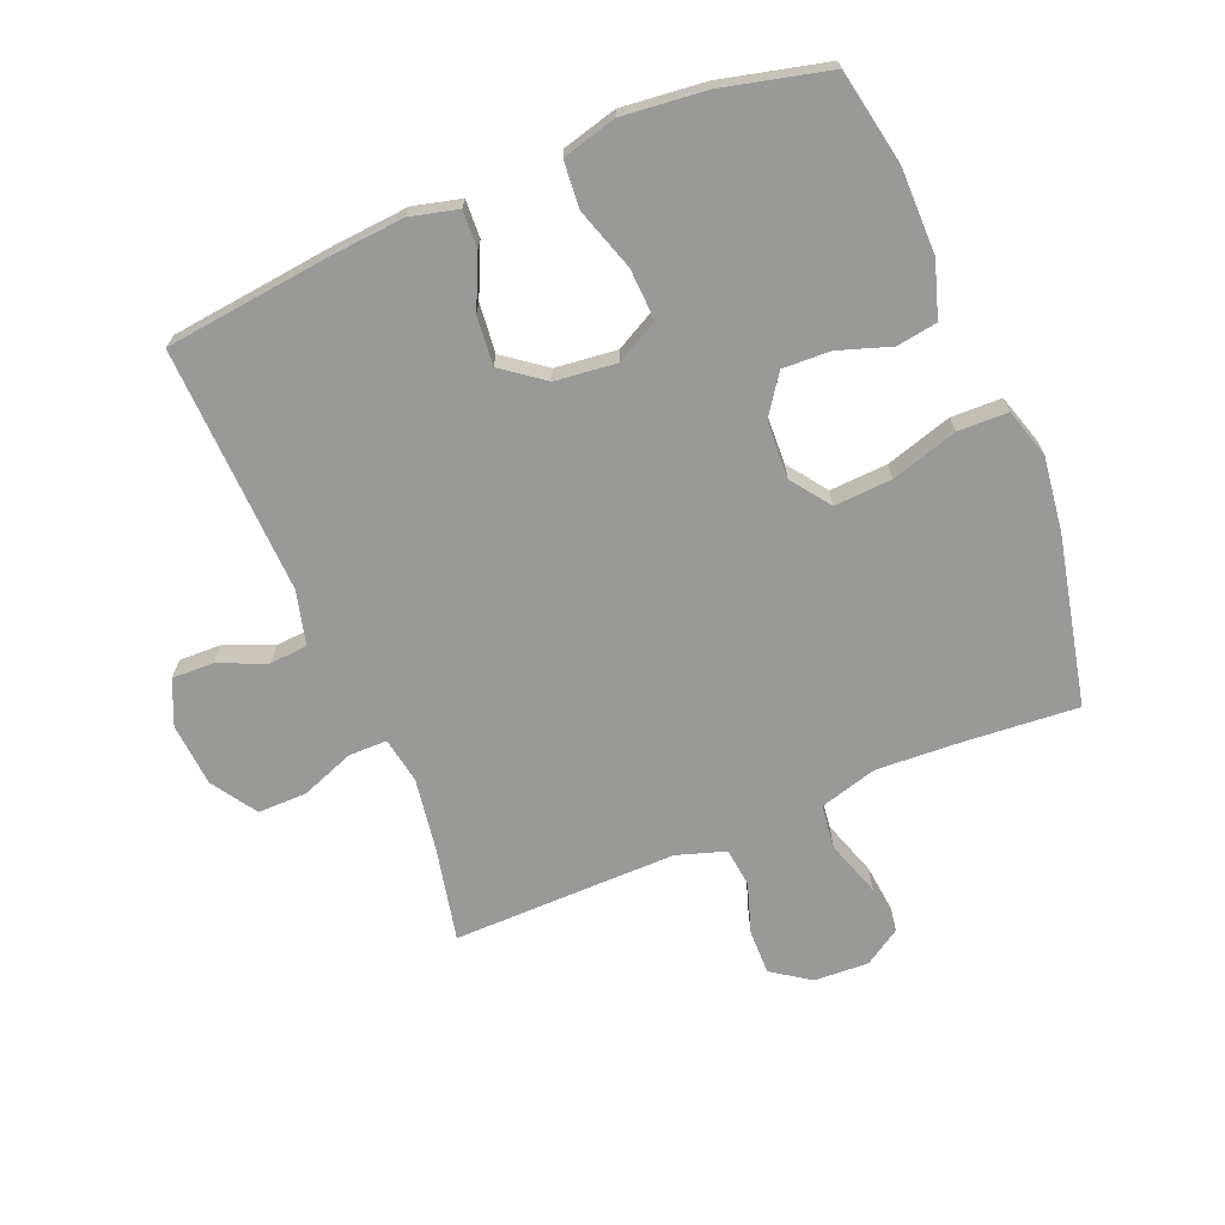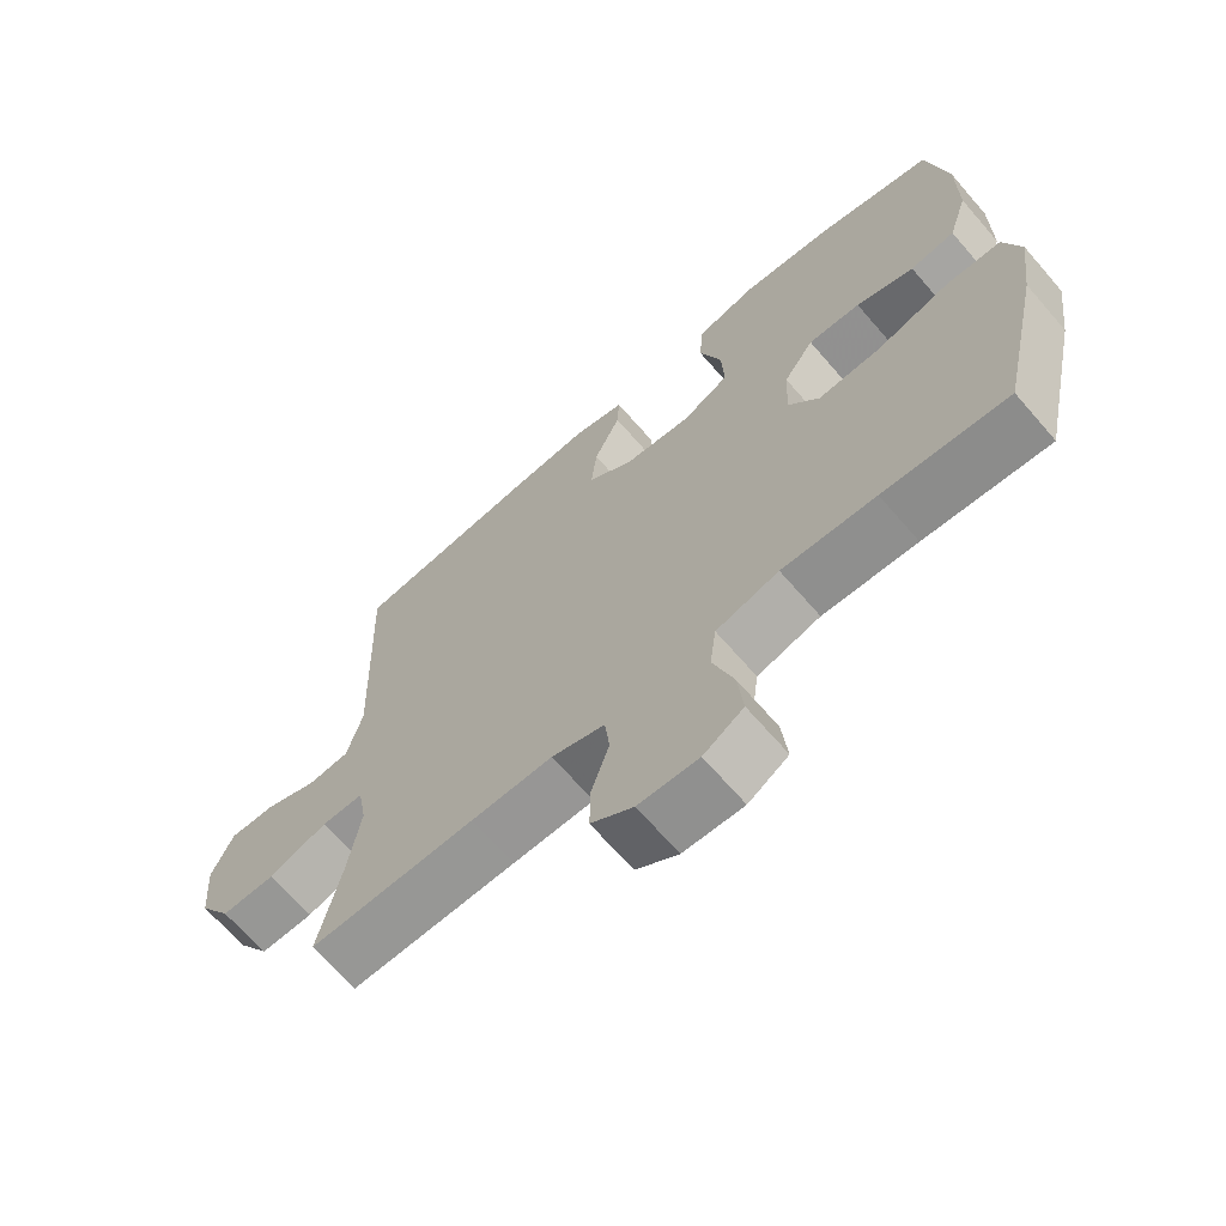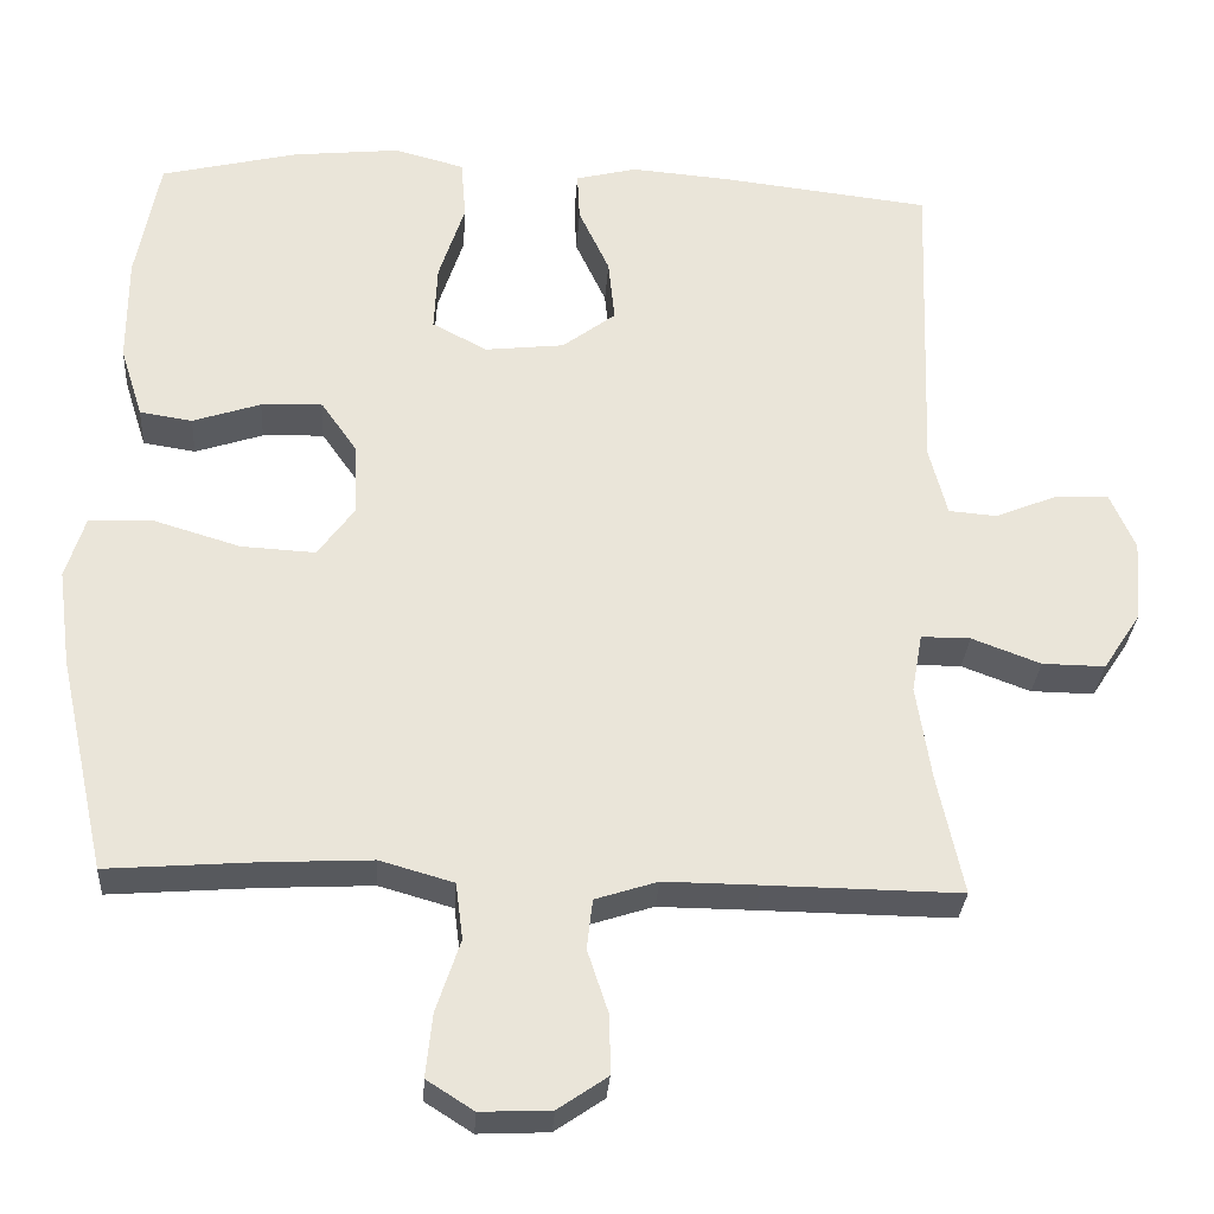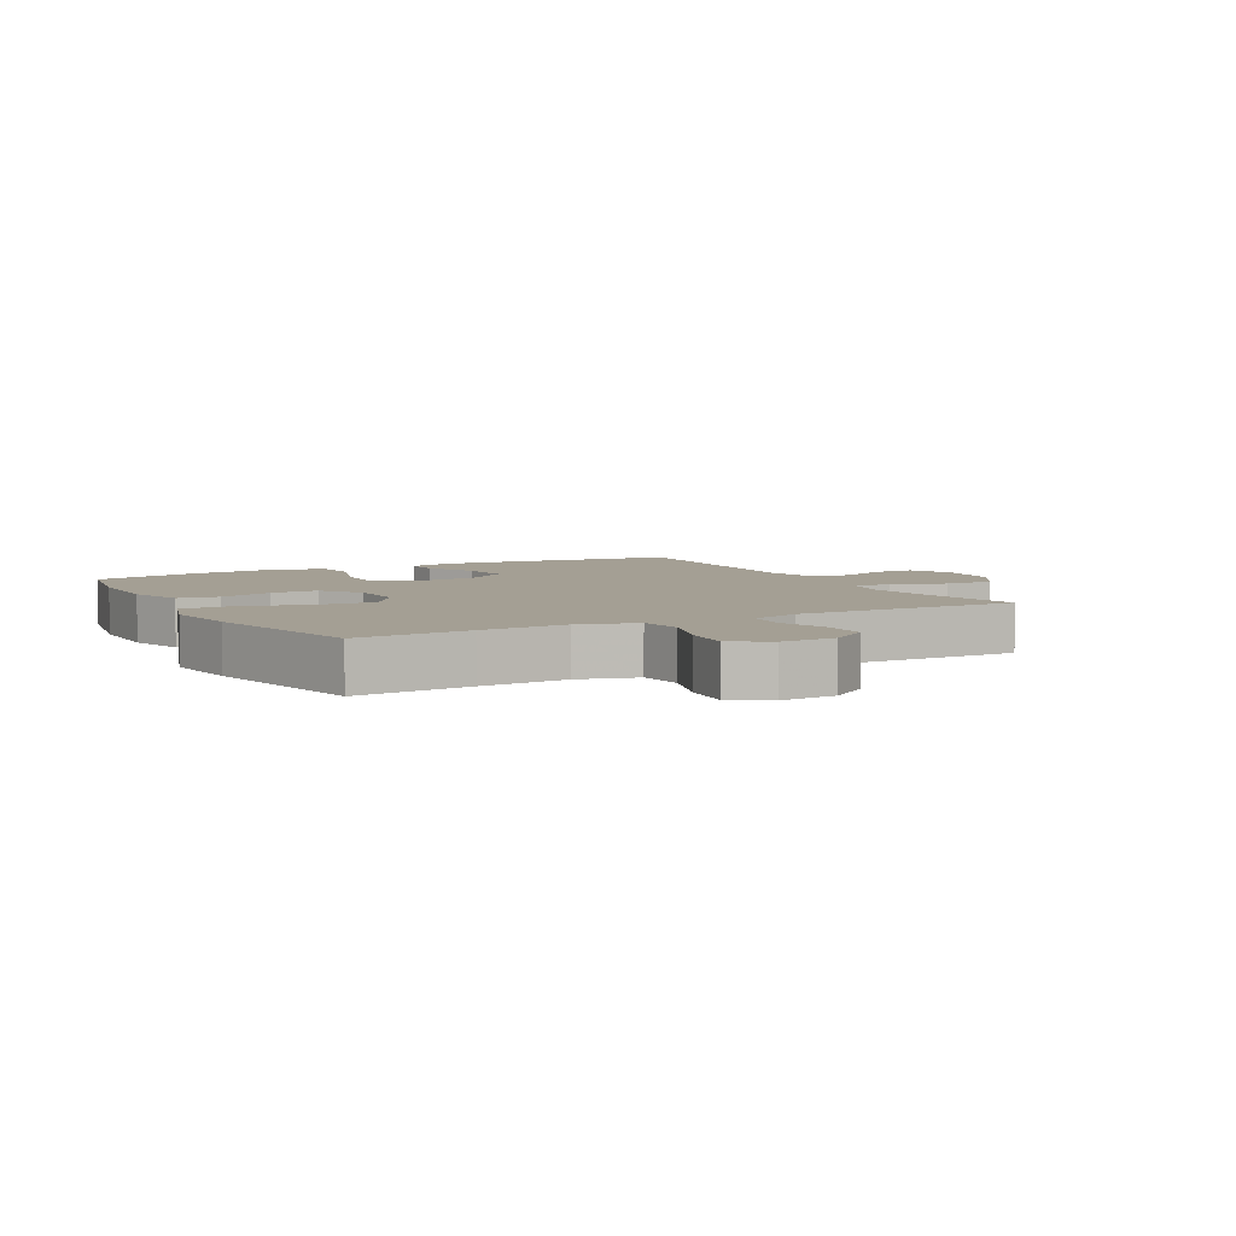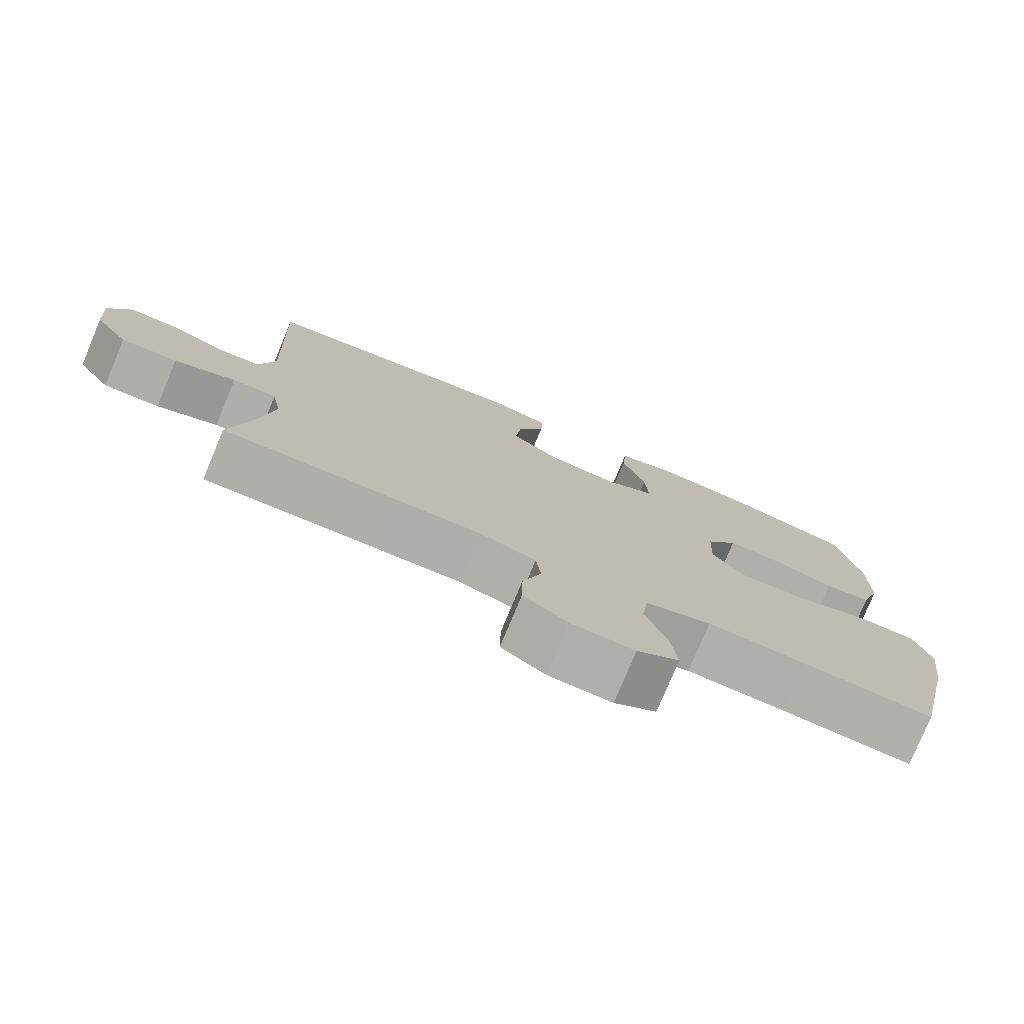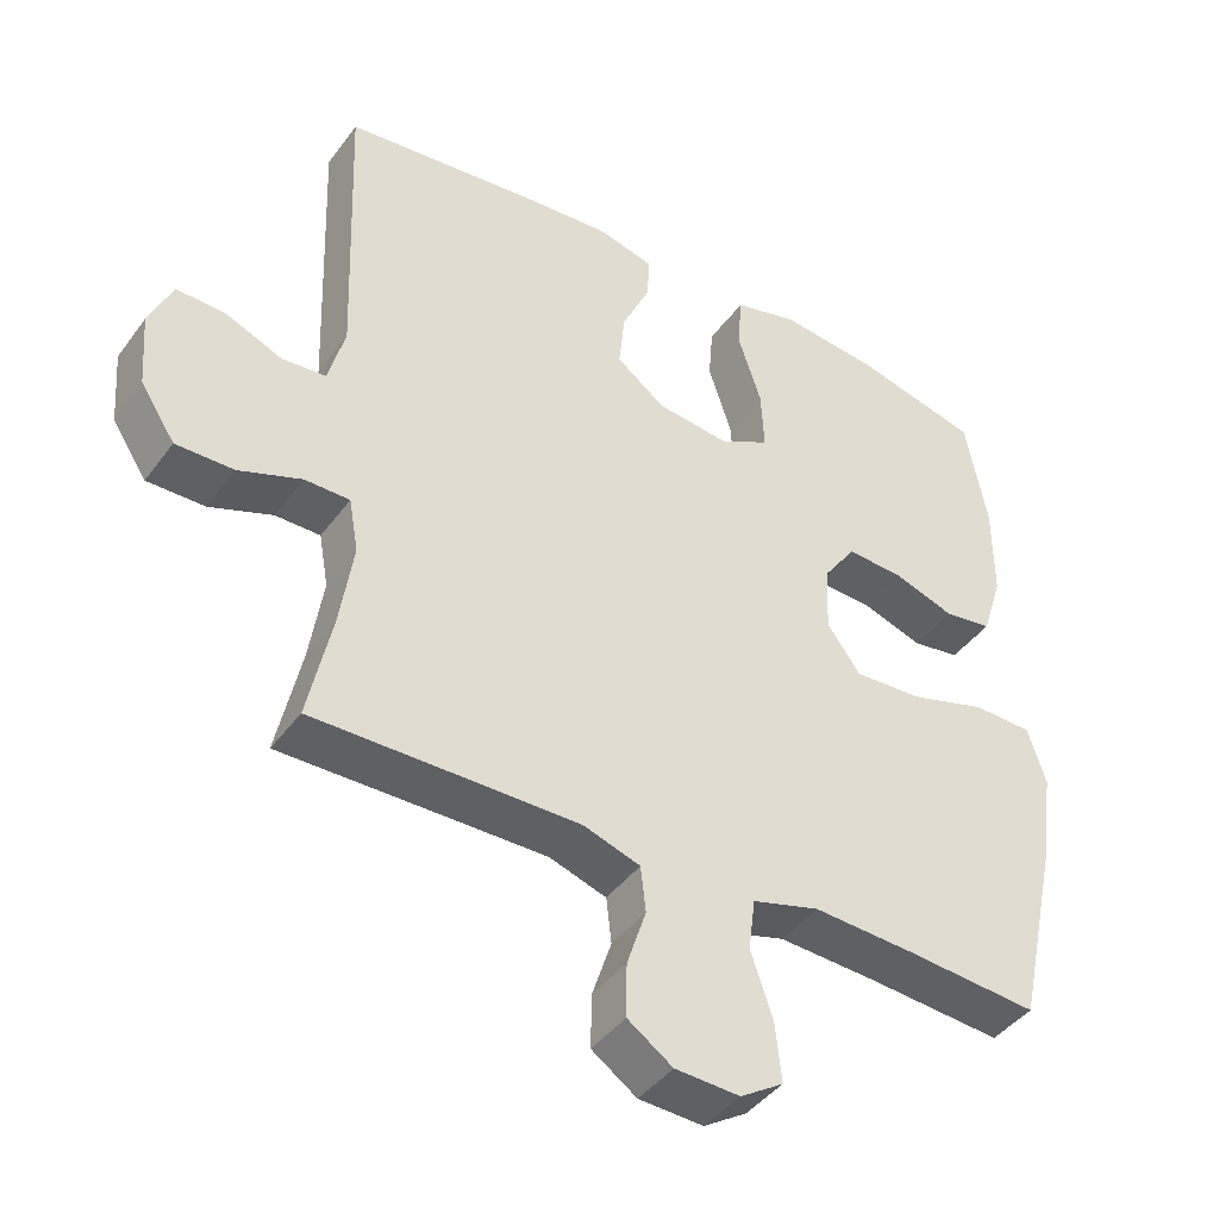
<metadata>
{"format":"obj","ext":"obj","renderer":"f3d","projection":"perspective","resolution":1024,"background":"white","views":[{"elev":-68.8,"azim":22.5,"up":"+Y"},{"elev":-67.5,"azim":40.9,"up":"+Z"},{"elev":-30.2,"azim":176.2,"up":"+Z"},{"elev":5.5,"azim":151.5,"up":"+Y"},{"elev":-77.7,"azim":-22.6,"up":"+Z"},{"elev":-42.6,"azim":-33.3,"up":"+Z"}]}
</metadata>
<code>
v 0.5 0.07 0.5
v 0.529 0.07 0.346
v 0.529 0.07 0.213
v 0.501 0.07 0.125
v 0.436 0.07 0.115
v 0.352 0.07 0.143
v 0.276 0.07 0.146
v 0.232 0.07 0.083
v 0.228 0.07 -0.008
v 0.273 0.07 -0.07
v 0.365 0.07 -0.065
v 0.471 0.07 -0.033
v 0.551 0.07 -0.035
v 0.575 0.07 -0.113
v 0.559 0.07 -0.233
v 0.5 0.07 -0.5
v 0.319 0.07 -0.486
v 0.183 0.07 -0.479
v 0.092 0.07 -0.505
v 0.083 0.07 -0.575
v 0.113 0.07 -0.665
v 0.121 0.07 -0.743
v 0.063 0.07 -0.78
v -0.024 0.07 -0.776
v -0.085 0.07 -0.734
v -0.084 0.07 -0.662
v -0.058 0.07 -0.583
v -0.065 0.07 -0.521
v -0.142 0.07 -0.496
v -0.26 0.07 -0.497
v -0.5 0.07 -0.5
v -0.468 0.07 -0.35
v -0.45 0.07 -0.233
v -0.463 0.07 -0.16
v -0.524 0.07 -0.16
v -0.609 0.07 -0.192
v -0.687 0.07 -0.193
v -0.734 0.07 -0.121
v -0.742 0.07 -0.02
v -0.711 0.07 0.051
v -0.645 0.07 0.049
v -0.568 0.07 0.017
v -0.508 0.07 0.022
v -0.486 0.07 0.107
v -0.5 0.07 0.5
v -0.24 0.07 0.53
v -0.118 0.07 0.54
v -0.042 0.07 0.521
v -0.045 0.07 0.461
v -0.083 0.07 0.379
v -0.091 0.07 0.301
v -0.025 0.07 0.251
v 0.073 0.07 0.24
v 0.141 0.07 0.276
v 0.137 0.07 0.359
v 0.105 0.07 0.457
v 0.111 0.07 0.532
v 0.198 0.07 0.555
v 0.331 0.07 0.541
v 0.5 0 0.5
v 0.529 0 0.346
v 0.529 0 0.213
v 0.501 0 0.125
v 0.436 0 0.115
v 0.352 0 0.143
v 0.276 0 0.146
v 0.232 0 0.083
v 0.228 0 -0.008
v 0.273 0 -0.07
v 0.365 0 -0.065
v 0.471 0 -0.033
v 0.551 0 -0.035
v 0.575 0 -0.113
v 0.559 0 -0.233
v 0.5 0 -0.5
v 0.319 0 -0.486
v 0.183 0 -0.479
v 0.092 0 -0.505
v 0.083 0 -0.575
v 0.113 0 -0.665
v 0.121 0 -0.743
v 0.063 0 -0.78
v -0.024 0 -0.776
v -0.085 0 -0.734
v -0.084 0 -0.662
v -0.058 0 -0.583
v -0.065 0 -0.521
v -0.142 0 -0.496
v -0.26 0 -0.497
v -0.5 0 -0.5
v -0.468 0 -0.35
v -0.45 0 -0.233
v -0.463 0 -0.16
v -0.524 0 -0.16
v -0.609 0 -0.192
v -0.687 0 -0.193
v -0.734 0 -0.121
v -0.742 0 -0.02
v -0.711 0 0.051
v -0.645 0 0.049
v -0.568 0 0.017
v -0.508 0 0.022
v -0.486 0 0.107
v -0.5 0 0.5
v -0.24 0 0.53
v -0.118 0 0.54
v -0.042 0 0.521
v -0.045 0 0.461
v -0.083 0 0.379
v -0.091 0 0.301
v -0.025 0 0.251
v 0.073 0 0.24
v 0.141 0 0.276
v 0.137 0 0.359
v 0.105 0 0.457
v 0.111 0 0.532
v 0.198 0 0.555
v 0.331 0 0.541
f 4 5 6
f 3 4 6
f 2 3 6
f 1 2 6
f 59 1 6
f 58 59 6
f 57 58 6
f 56 57 6
f 55 56 6
f 54 55 6 7
f 53 54 7 8
f 52 53 8 9
f 51 52 9 10
f 48 49 50
f 47 48 50
f 46 47 50
f 45 46 50
f 44 45 50
f 43 44 50 51
f 40 41 42
f 39 40 42
f 38 39 42
f 37 38 42
f 36 37 42
f 35 36 42
f 34 35 42 43
f 30 31 32
f 29 30 32 33
f 28 29 33 34
f 25 26 27
f 24 25 27
f 23 24 27
f 22 23 27
f 21 22 27
f 20 21 27
f 19 20 27 28
f 43 51 10
f 34 43 10
f 28 34 10
f 19 28 10
f 18 19 10
f 15 16 17
f 14 15 17
f 13 14 17
f 12 13 17
f 11 12 17
f 10 11 17 18
f 65 64 63
f 65 63 62
f 65 62 61
f 65 61 60
f 65 60 118
f 65 118 117
f 65 117 116
f 65 116 115
f 65 115 114
f 66 65 114 113
f 67 66 113 112
f 68 67 112 111
f 69 68 111 110
f 109 108 107
f 109 107 106
f 109 106 105
f 109 105 104
f 109 104 103
f 110 109 103 102
f 101 100 99
f 101 99 98
f 101 98 97
f 101 97 96
f 101 96 95
f 101 95 94
f 102 101 94 93
f 91 90 89
f 92 91 89 88
f 93 92 88 87
f 86 85 84
f 86 84 83
f 86 83 82
f 86 82 81
f 86 81 80
f 86 80 79
f 87 86 79 78
f 69 110 102
f 69 102 93
f 69 93 87
f 69 87 78
f 69 78 77
f 76 75 74
f 76 74 73
f 76 73 72
f 76 72 71
f 76 71 70
f 77 76 70 69
f 1 60 61 2
f 2 61 62 3
f 3 62 63 4
f 4 63 64 5
f 5 64 65 6
f 6 65 66 7
f 7 66 67 8
f 8 67 68 9
f 9 68 69 10
f 10 69 70 11
f 11 70 71 12
f 12 71 72 13
f 13 72 73 14
f 14 73 74 15
f 15 74 75 16
f 16 75 76 17
f 17 76 77 18
f 18 77 78 19
f 19 78 79 20
f 20 79 80 21
f 21 80 81 22
f 22 81 82 23
f 23 82 83 24
f 24 83 84 25
f 25 84 85 26
f 26 85 86 27
f 27 86 87 28
f 28 87 88 29
f 29 88 89 30
f 30 89 90 31
f 31 90 91 32
f 32 91 92 33
f 33 92 93 34
f 34 93 94 35
f 35 94 95 36
f 36 95 96 37
f 37 96 97 38
f 38 97 98 39
f 39 98 99 40
f 40 99 100 41
f 41 100 101 42
f 42 101 102 43
f 43 102 103 44
f 44 103 104 45
f 45 104 105 46
f 46 105 106 47
f 47 106 107 48
f 48 107 108 49
f 49 108 109 50
f 50 109 110 51
f 51 110 111 52
f 52 111 112 53
f 53 112 113 54
f 54 113 114 55
f 55 114 115 56
f 56 115 116 57
f 57 116 117 58
f 58 117 118 59
f 59 118 60 1

</code>
